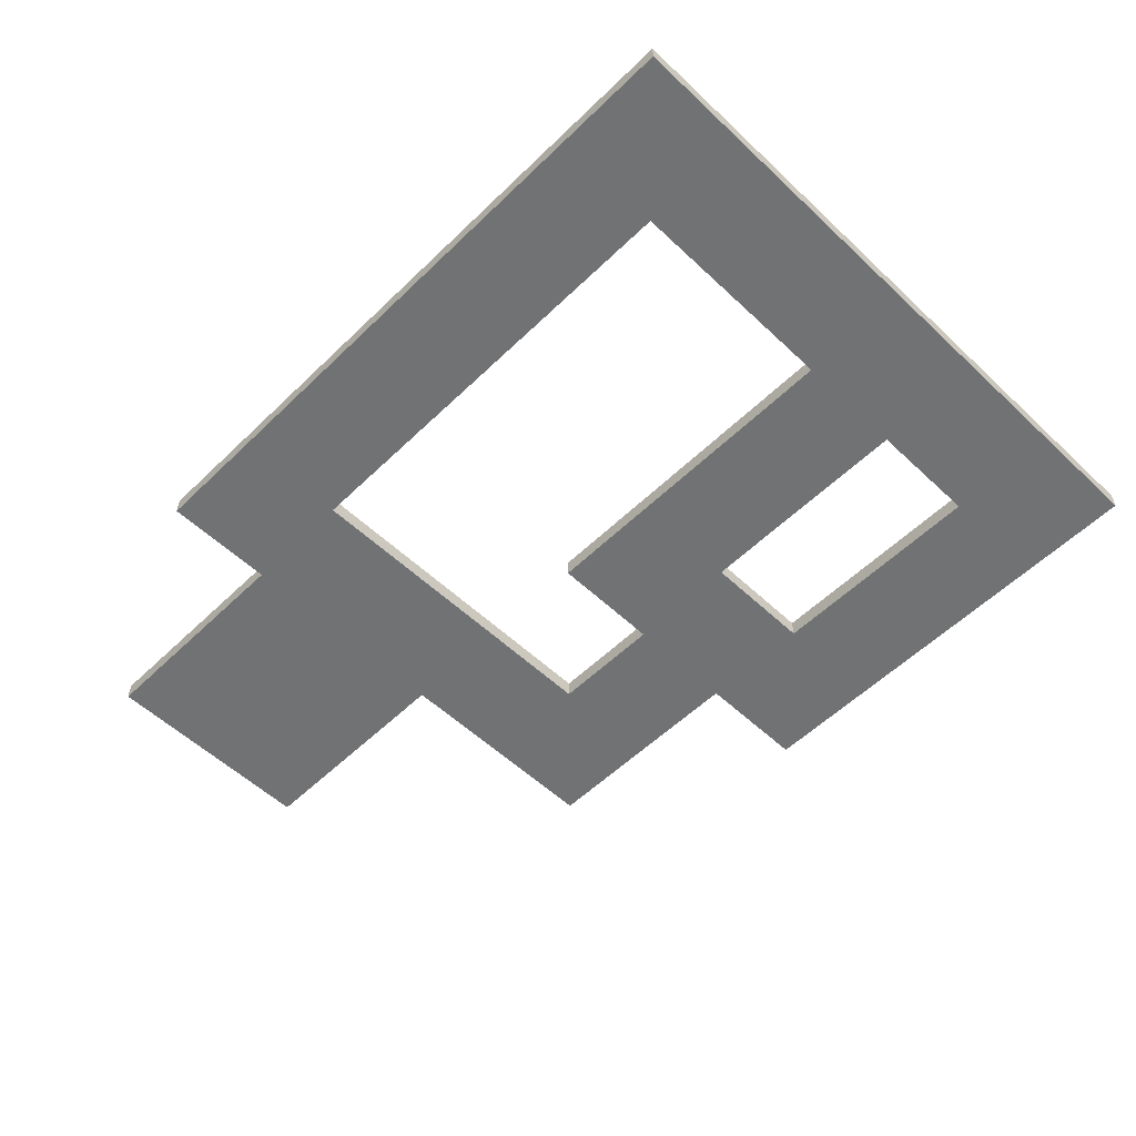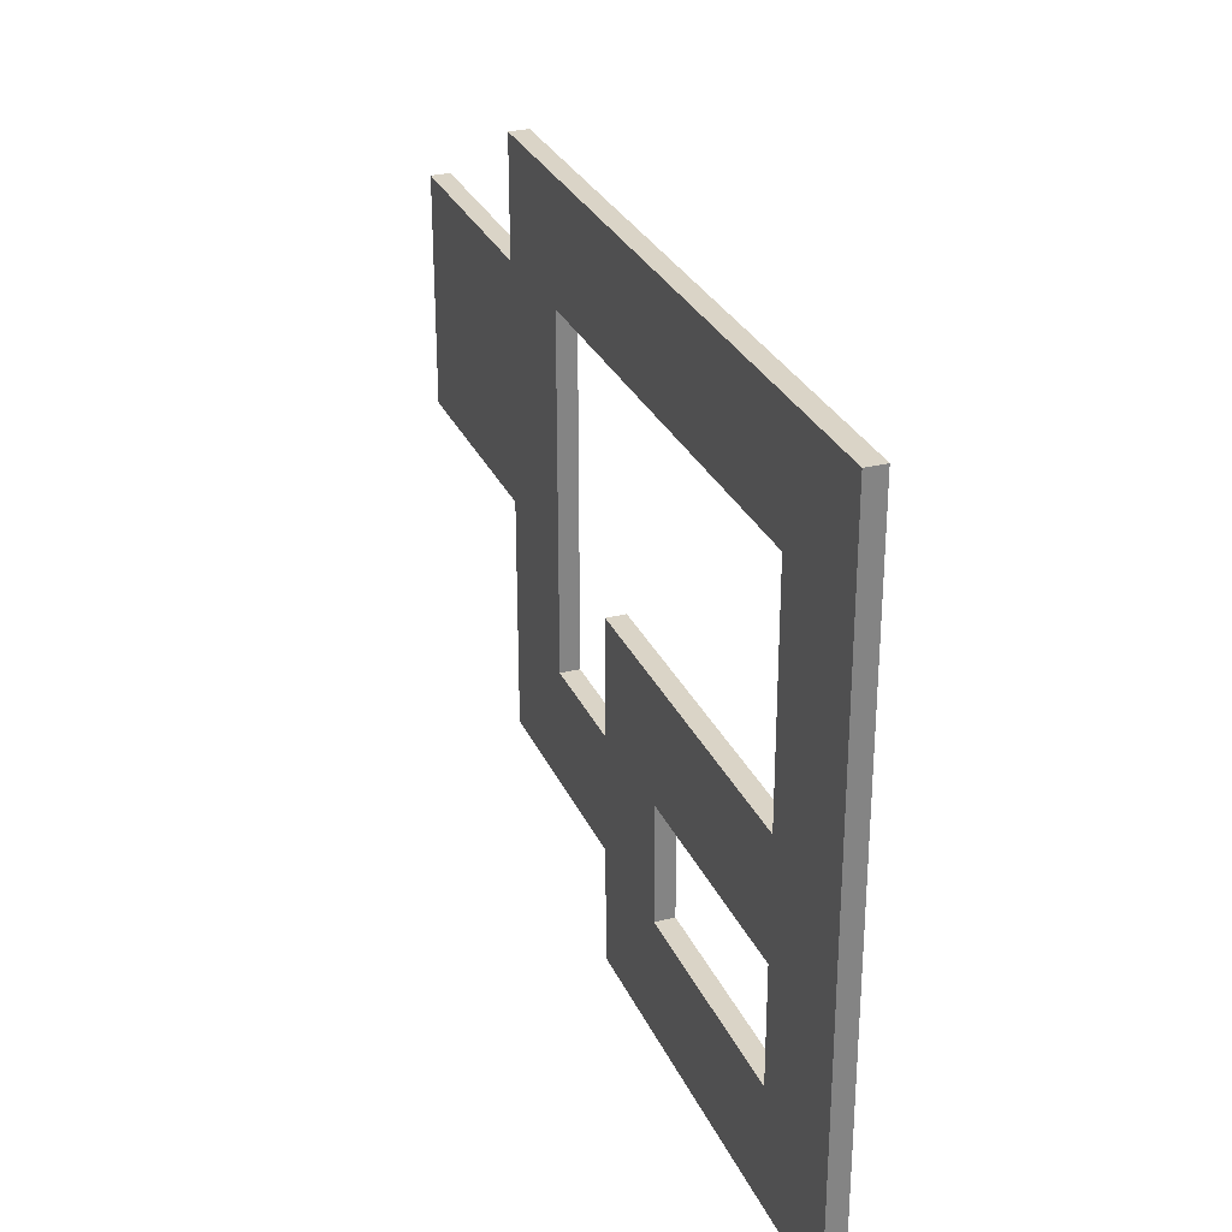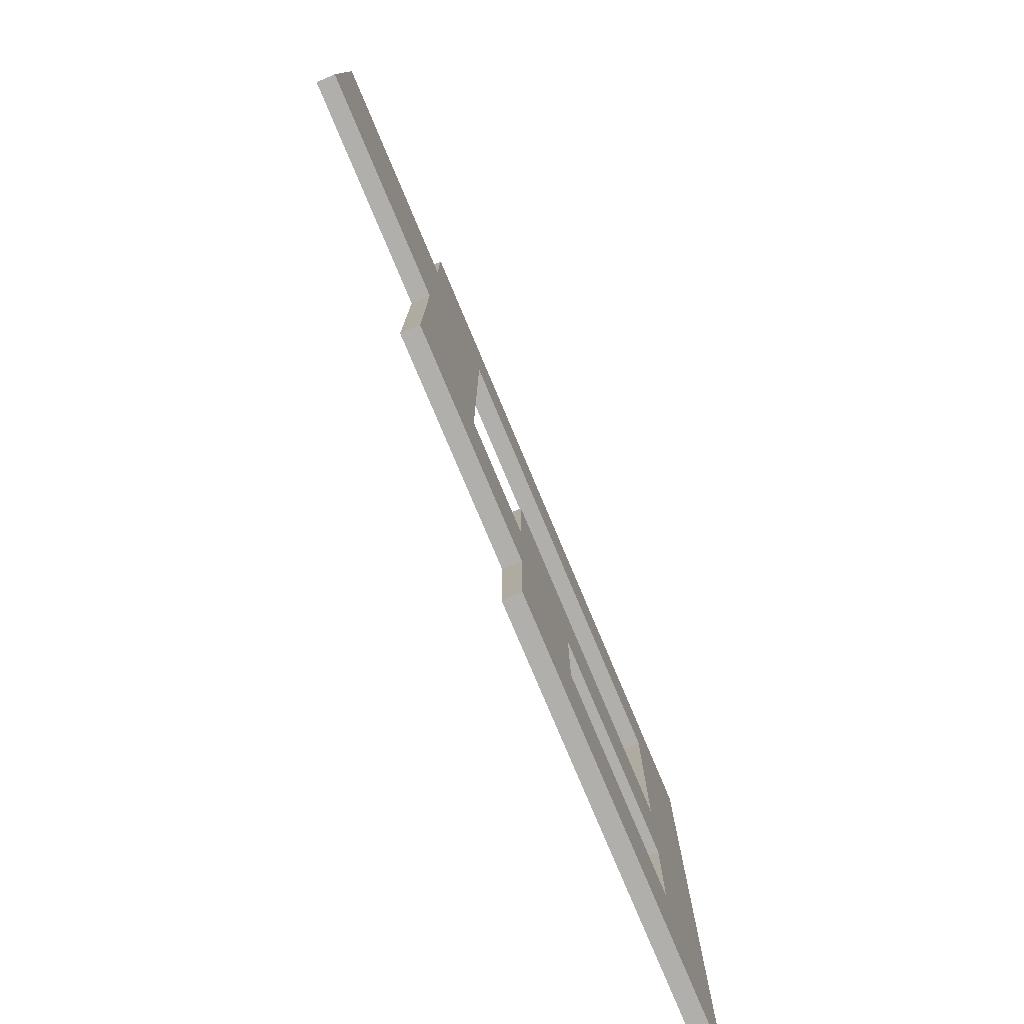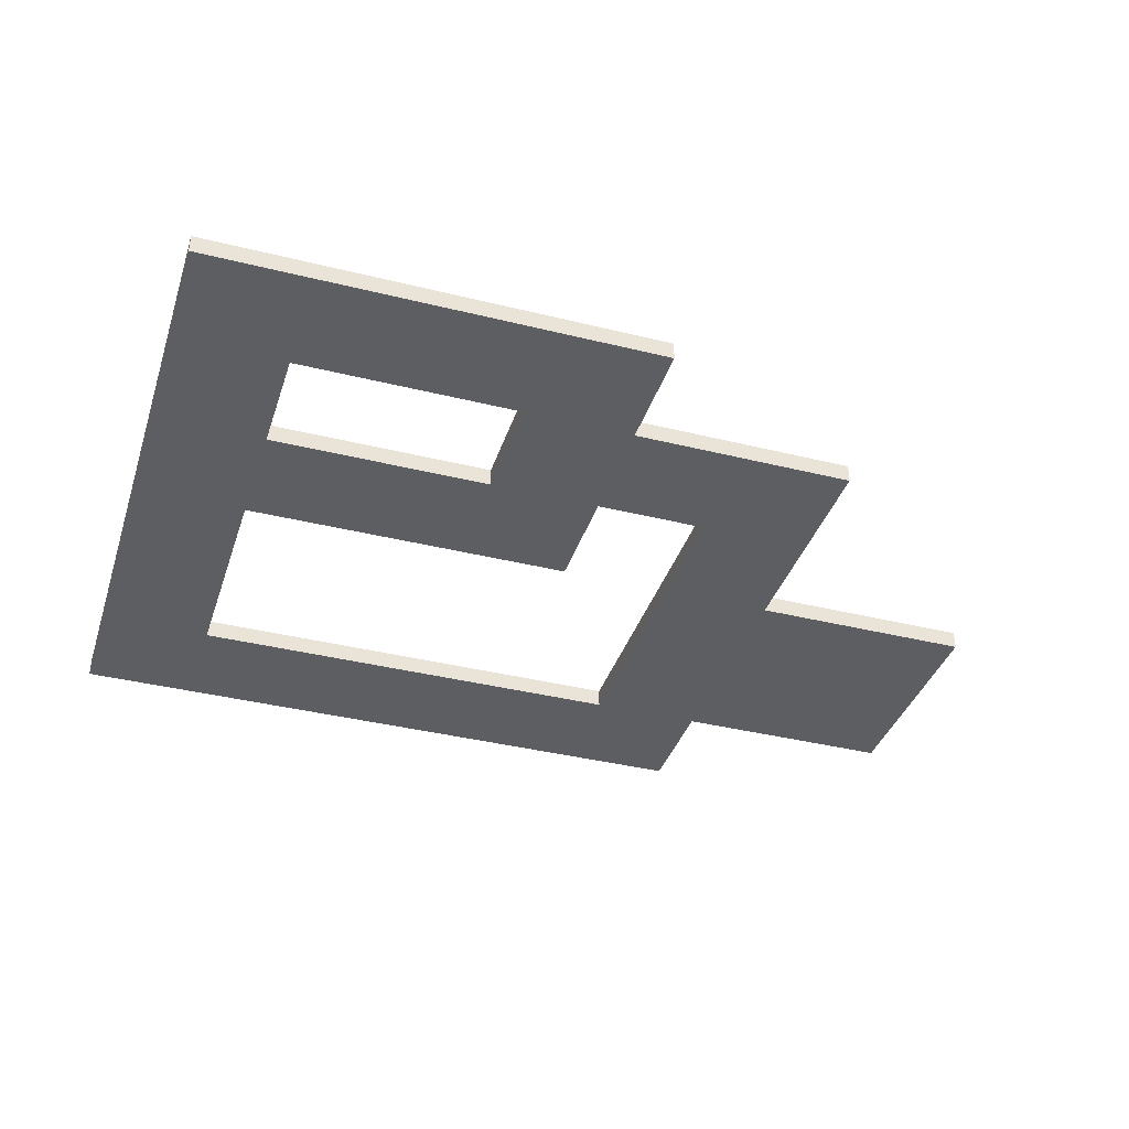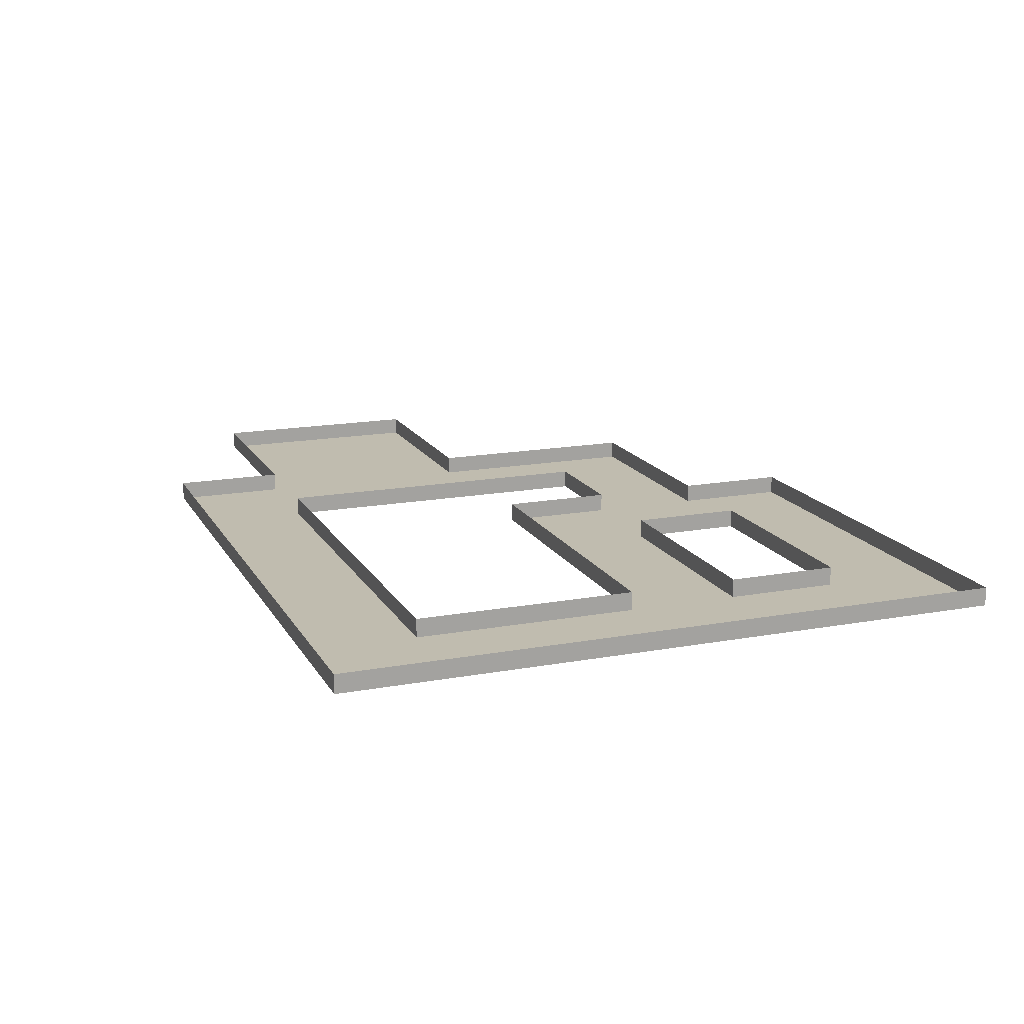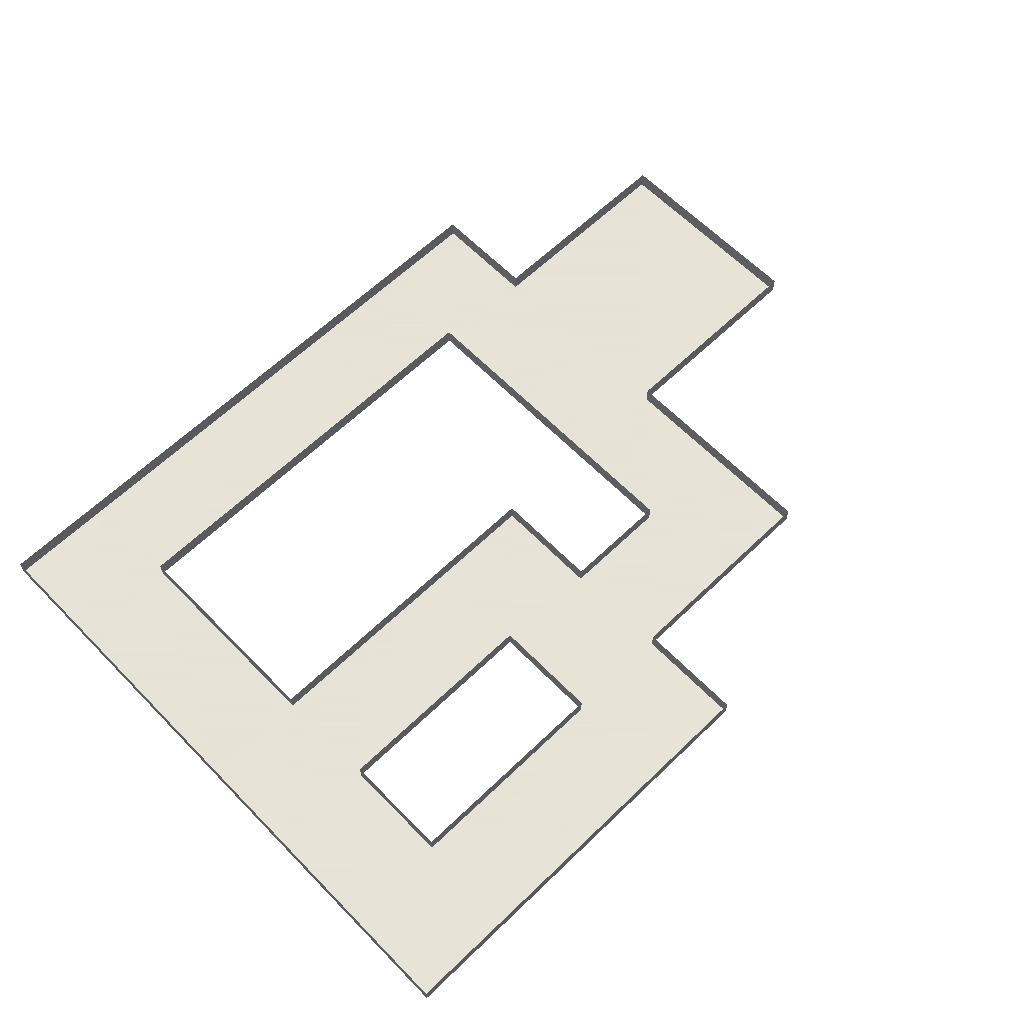
<metadata>
{"format":"obj","ext":"obj","renderer":"f3d","projection":"perspective","resolution":1024,"background":"white","views":[{"elev":-55.5,"azim":45.4,"up":"+Y"},{"elev":28.9,"azim":69.3,"up":"+Z"},{"elev":-78.1,"azim":-67.2,"up":"+Z"},{"elev":-37.9,"azim":162.5,"up":"+Y"},{"elev":16.3,"azim":69.3,"up":"+Y"},{"elev":62.8,"azim":135.8,"up":"+Y"}]}
</metadata>
<code>
o Plane.003
v -6 0 -18
v -42 0 -30
v -6 0 -30
v -6 0 -6
v 6 0 -6
v 6 0 -18
v 6 0 -30
v -42 0 6
v -30 0 -6
v -30 0 -18
v -6 0 6
v 6 0 6
v 6 0 42
v 6 0 30
v -42 0 42
v -6 0 42
v -42 0 30
v -6 0 30
v -54 0 -6
v -42 0 -6
v -54 0 -18
v -42 0 -18
v -54 0 42
v -54 0 30
v -90 0 30
v -66 0 30
v -90 0 6
v -66 0 6
v -66 0 42
v -66 0 -18
v -66 0 -6
v -66 0 6
v -66 0 18
v -66 0 30
v -54 0 30
v -54 0 18
v -54 0 6
v -54 0 -6
v -6 0 -18
v -42 0 -30
v -6 0 -30
v -6 0 -6
v 6 0 -6
v 6 0 -18
v 6 0 -30
v -42 0 6
v -30 0 -6
v -30 0 -18
v -6 0 6
v 6 0 6
v 6 0 42
v 6 0 30
v -42 0 42
v -6 0 42
v -42 0 30
v -6 0 30
v -54 0 -6
v -42 0 -6
v -54 0 -18
v -42 0 -18
v -54 0 42
v -54 0 30
v -90 0 30
v -66 0 30
v -90 0 6
v -66 0 6
v -66 0 42
v -66 0 -18
v -66 0 -6
v -66 0 6
v -66 0 30
v -54 0 30
v -54 0 18
v -54 0 6
v -54 0 -6
v -18 0 -30
v -30 0 -30
v -30 0 -18
v -18 0 -18
v -18 0 -30
v -30 0 -30
v -30 0 -18
v -18 0 -18
v -30 0 6
v -18 0 6
v -18 0 -6
v -30 0 -6
v -30 0 6
v -18 0 6
v -18 0 -6
v -30 0 -6
v -6 2 -18
v -42 2 -30
v -6 2 -30
v -6 2 -6
v 6 2 -6
v 6 2 -18
v 6 2 -30
v -42 2 6
v -30 2 -6
v -30 2 -18
v -6 2 6
v 6 2 6
v 6 2 42
v 6 2 30
v -42 2 42
v -6 2 42
v -42 2 30
v -6 2 30
v -54 2 -6
v -42 2 -6
v -54 2 -18
v -42 2 -18
v -54 2 42
v -54 2 30
v -90 2 30
v -66 2 30
v -90 2 6
v -66 2 6
v -66 2 42
v -66 2 -18
v -66 2 -6
v -66 2 6
v -66 2 30
v -54 2 30
v -54 2 18
v -54 2 6
v -54 2 -6
v -18 2 -30
v -30 2 -30
v -30 2 -18
v -18 2 -18
v -30 2 6
v -18 2 6
v -18 2 -6
v -30 2 -6
f 79 1 3 76
f 11 12 5 4
f 4 5 6 1
f 1 6 7 3
f 85 11 4 86
f 20 9 10 22
f 18 14 12 11
f 16 13 14 18
f 15 16 18 17
f 19 20 22 21
f 23 15 17 24
f 25 26 28 27
f 31 38 21 30
f 29 23 35 34
f 34 35 36 33
f 33 36 37 32
f 32 37 38 31
f 13 16 54 51
f 5 12 50 43
f 15 23 61 53
f 4 1 39 42
f 20 19 57 58
f 24 17 55 62
f 6 5 43 44
f 23 29 67 61
f 21 22 60 59
f 76 3 41 80
f 3 7 45 41
f 30 21 59 68
f 8 20 58 46
f 25 27 65 63
f 31 30 68 69
f 7 6 44 45
f 84 8 46 88
f 26 25 63 64
f 32 31 69 70
f 10 9 47 48
f 86 4 42 90
f 27 28 66 65
f 14 13 51 52
f 29 34 71 67
f 18 11 49 56
f 22 2 40 60
f 36 35 72 73
f 16 15 53 54
f 78 22 60 82
f 37 36 73 74
f 12 14 52 50
f 38 37 74 75
f 17 18 56 55
f 1 79 83 39
f 79 78 82 83
f 2 77 81 40
f 77 76 80 81
f 22 78 77 2
f 78 79 76 77
f 20 87 91 58
f 87 86 90 91
f 11 85 89 49
f 85 84 88 89
f 8 84 87 20
f 84 85 86 87
f 54 53 106 107
f 74 73 126 127
f 46 58 111 99
f 55 56 109 108
f 75 74 127 128
f 49 89 134 102
f 58 57 110 111
f 80 41 94 129
f 59 60 113 112
f 88 46 99 133
f 56 49 102 109
f 81 80 129 130
f 63 65 118 116
f 89 88 133 134
f 50 52 105 103
f 64 63 116 117
f 90 42 95 135
f 51 54 107 104
f 83 82 131 132
f 65 66 119 118
f 91 90 135 136
f 53 61 114 106
f 67 71 124 120
f 62 55 108 115
f 60 40 93 113
f 61 67 120 114
f 39 83 132 92
f 40 81 130 93
f 68 59 112 121
f 43 50 103 96
f 45 44 97 98
f 69 68 121 122
f 42 39 92 95
f 48 47 100 101
f 70 69 122 123
f 44 43 96 97
f 52 51 104 105
f 73 72 125 126
f 41 45 98 94

</code>
